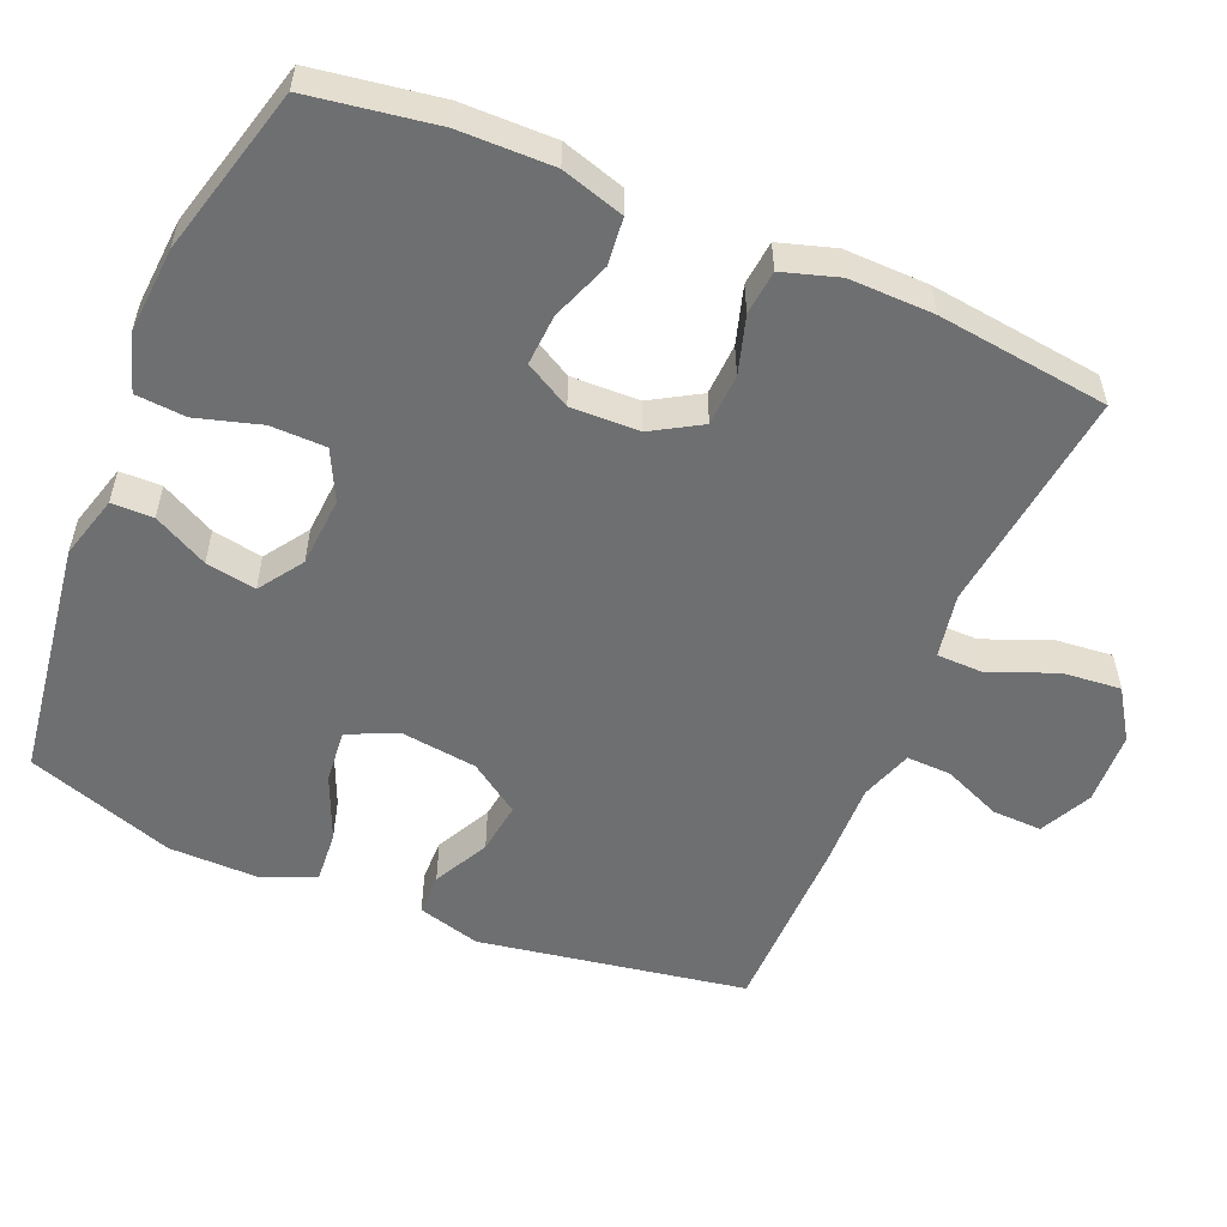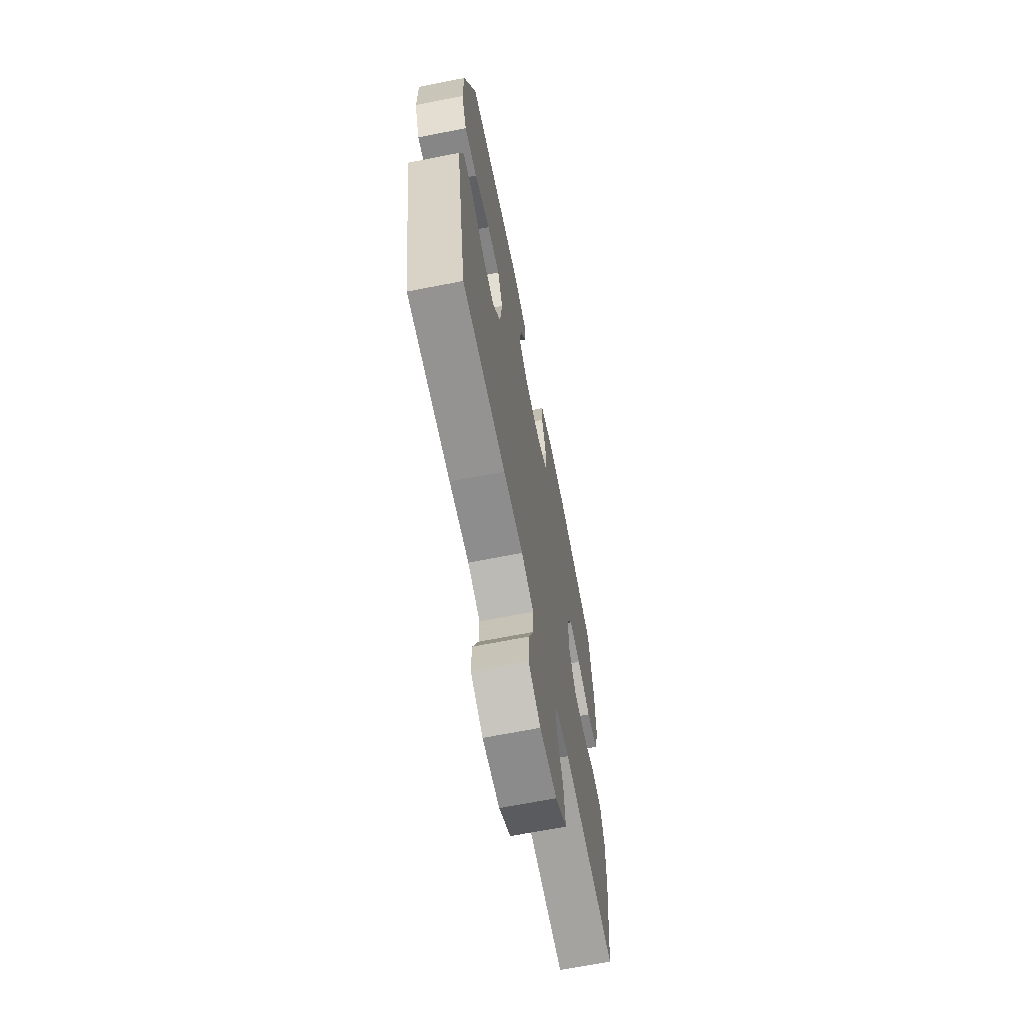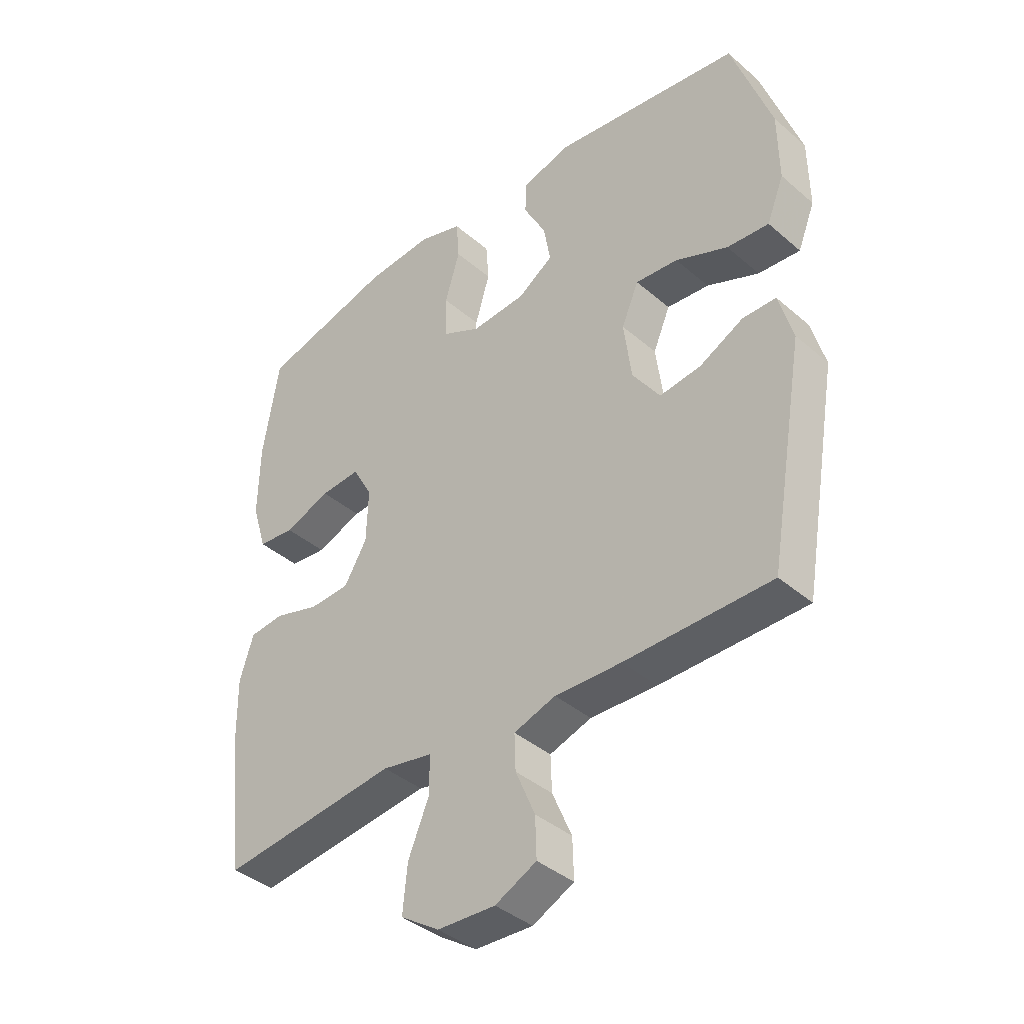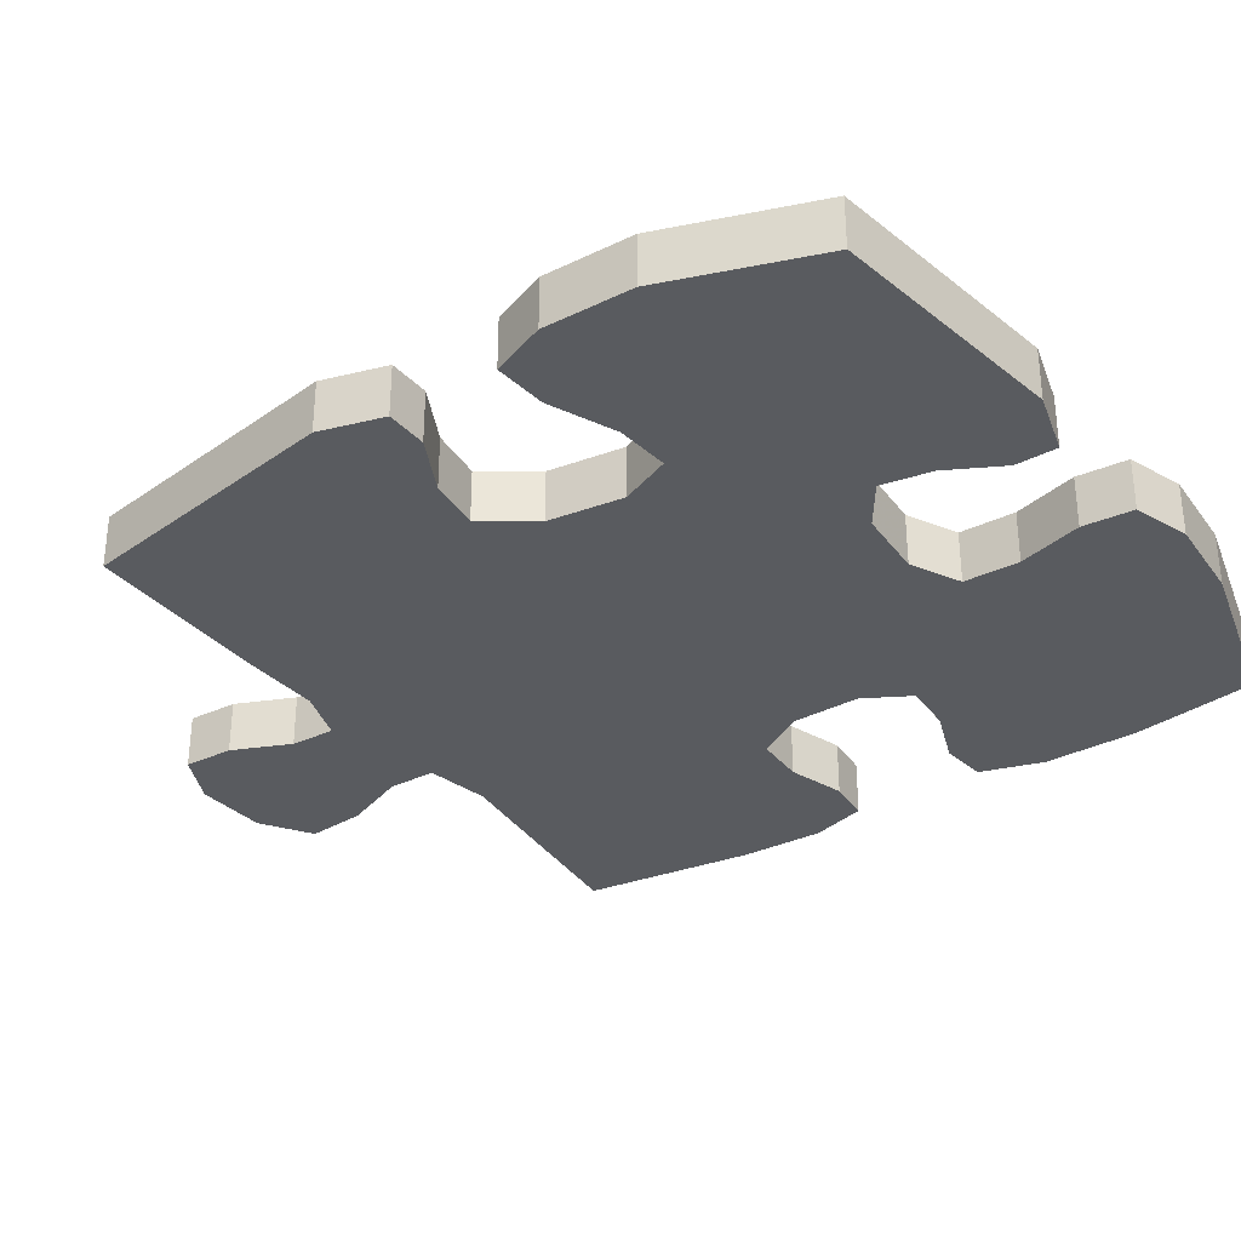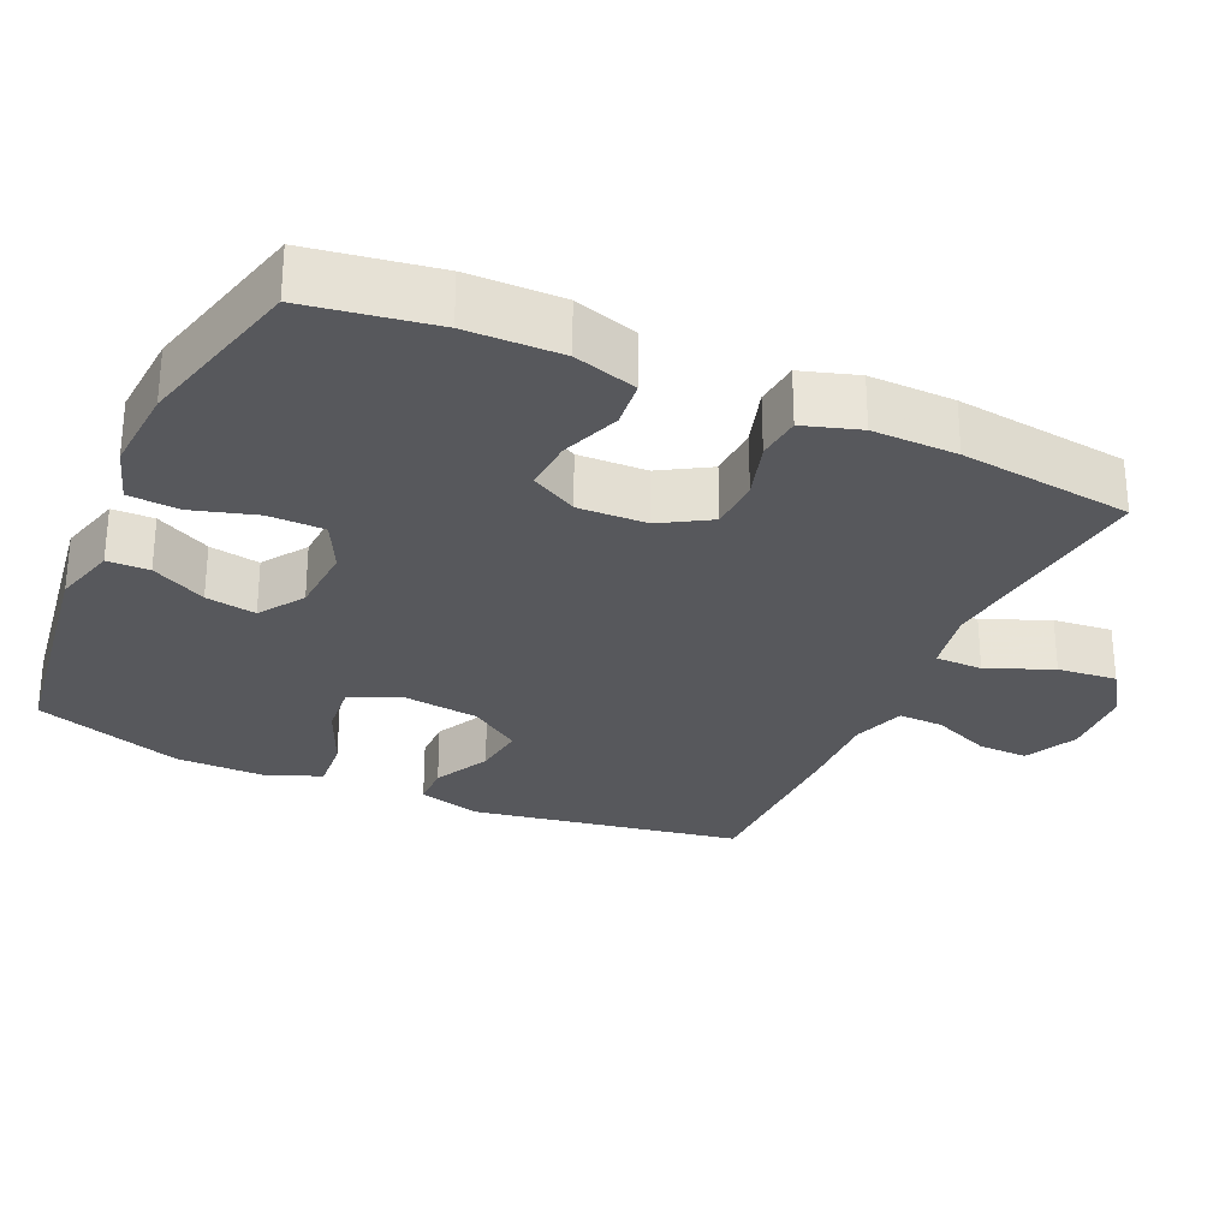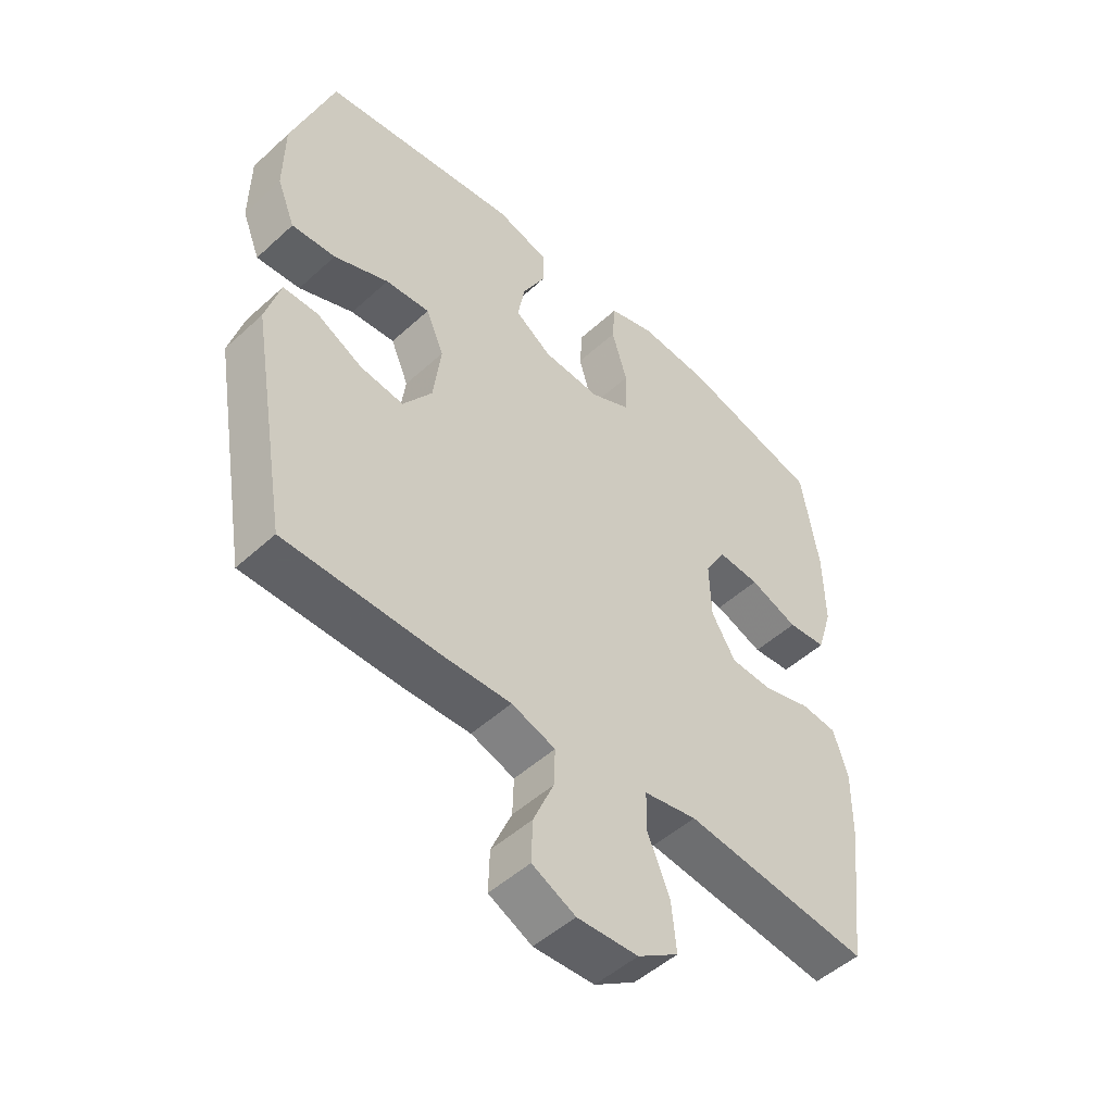
<metadata>
{"format":"obj","ext":"obj","renderer":"f3d","projection":"perspective","resolution":1024,"background":"white","views":[{"elev":-54.5,"azim":66.9,"up":"+Y"},{"elev":-66.6,"azim":-78.8,"up":"+Z"},{"elev":-39.8,"azim":-136.6,"up":"+Z"},{"elev":-32.7,"azim":-55.7,"up":"+Y"},{"elev":-28.4,"azim":65.7,"up":"+Y"},{"elev":-50.3,"azim":-45.1,"up":"+Z"}]}
</metadata>
<code>
v -0.5 0.07 -0.5
v -0.564 0.07 -0.132
v -0.54 0.07 -0.045
v -0.482 0.07 -0.044
v -0.405 0.07 -0.083
v -0.333 0.07 -0.092
v -0.285 0.07 -0.022
v -0.272 0.07 0.081
v -0.302 0.07 0.151
v -0.376 0.07 0.144
v -0.467 0.07 0.105
v -0.54 0.07 0.099
v -0.57 0.07 0.174
v -0.569 0.07 0.296
v -0.5 0.07 0.5
v -0.17 0.07 0.548
v -0.083 0.07 0.524
v -0.082 0.07 0.467
v -0.121 0.07 0.392
v -0.133 0.07 0.323
v -0.072 0.07 0.282
v 0.024 0.07 0.276
v 0.092 0.07 0.31
v 0.093 0.07 0.386
v 0.067 0.07 0.474
v 0.072 0.07 0.543
v 0.149 0.07 0.568
v 0.268 0.07 0.56
v 0.5 0.07 0.5
v 0.528 0.07 0.326
v 0.53 0.07 0.197
v 0.504 0.07 0.111
v 0.439 0.07 0.104
v 0.358 0.07 0.134
v 0.288 0.07 0.138
v 0.253 0.07 0.075
v 0.256 0.07 -0.019
v 0.296 0.07 -0.086
v 0.367 0.07 -0.089
v 0.446 0.07 -0.065
v 0.507 0.07 -0.071
v 0.531 0.07 -0.148
v 0.529 0.07 -0.264
v 0.5 0.07 -0.5
v 0.19 0.07 -0.465
v 0.102 0.07 -0.482
v 0.101 0.07 -0.547
v 0.138 0.07 -0.636
v 0.146 0.07 -0.717
v 0.078 0.07 -0.762
v -0.023 0.07 -0.767
v -0.095 0.07 -0.732
v -0.093 0.07 -0.663
v -0.059 0.07 -0.583
v -0.057 0.07 -0.521
v -0.13 0.07 -0.497
v -0.246 0.07 -0.501
v -0.5 0 -0.5
v -0.564 0 -0.132
v -0.54 0 -0.045
v -0.482 0 -0.044
v -0.405 0 -0.083
v -0.333 0 -0.092
v -0.285 0 -0.022
v -0.272 0 0.081
v -0.302 0 0.151
v -0.376 0 0.144
v -0.467 0 0.105
v -0.54 0 0.099
v -0.57 0 0.174
v -0.569 0 0.296
v -0.5 0 0.5
v -0.17 0 0.548
v -0.083 0 0.524
v -0.082 0 0.467
v -0.121 0 0.392
v -0.133 0 0.323
v -0.072 0 0.282
v 0.024 0 0.276
v 0.092 0 0.31
v 0.093 0 0.386
v 0.067 0 0.474
v 0.072 0 0.543
v 0.149 0 0.568
v 0.268 0 0.56
v 0.5 0 0.5
v 0.528 0 0.326
v 0.53 0 0.197
v 0.504 0 0.111
v 0.439 0 0.104
v 0.358 0 0.134
v 0.288 0 0.138
v 0.253 0 0.075
v 0.256 0 -0.019
v 0.296 0 -0.086
v 0.367 0 -0.089
v 0.446 0 -0.065
v 0.507 0 -0.071
v 0.531 0 -0.148
v 0.529 0 -0.264
v 0.5 0 -0.5
v 0.19 0 -0.465
v 0.102 0 -0.482
v 0.101 0 -0.547
v 0.138 0 -0.636
v 0.146 0 -0.717
v 0.078 0 -0.762
v -0.023 0 -0.767
v -0.095 0 -0.732
v -0.093 0 -0.663
v -0.059 0 -0.583
v -0.057 0 -0.521
v -0.13 0 -0.497
v -0.246 0 -0.501
f 56 57 1 2
f 55 56 2 3
f 51 52 53 54
f 51 54 55
f 50 51 55
f 47 48 49 50
f 46 47 50 55
f 42 43 44 45
f 42 45 46
f 39 40 41 42
f 38 39 42 46
f 37 38 46 55
f 31 32 33 34
f 31 34 35
f 30 31 35
f 29 30 35
f 28 29 35
f 27 28 35 36
f 24 25 26 27
f 23 24 27 36
f 16 17 18 19
f 16 19 20
f 15 16 20
f 14 15 20 21
f 10 11 12 13
f 9 10 13 14
f 55 3 4 5
f 55 5 6
f 37 55 6 7
f 22 23 36 37
f 22 37 7 8
f 9 14 21 22
f 8 9 22
f 59 58 114 113
f 60 59 113 112
f 111 110 109 108
f 112 111 108
f 112 108 107
f 107 106 105 104
f 112 107 104 103
f 102 101 100 99
f 103 102 99
f 99 98 97 96
f 103 99 96 95
f 112 103 95 94
f 91 90 89 88
f 92 91 88
f 92 88 87
f 92 87 86
f 92 86 85
f 93 92 85 84
f 84 83 82 81
f 93 84 81 80
f 76 75 74 73
f 77 76 73
f 77 73 72
f 78 77 72 71
f 70 69 68 67
f 71 70 67 66
f 62 61 60 112
f 63 62 112
f 64 63 112 94
f 94 93 80 79
f 65 64 94 79
f 79 78 71 66
f 79 66 65
f 1 58 59 2
f 2 59 60 3
f 3 60 61 4
f 4 61 62 5
f 5 62 63 6
f 6 63 64 7
f 7 64 65 8
f 8 65 66 9
f 9 66 67 10
f 10 67 68 11
f 11 68 69 12
f 12 69 70 13
f 13 70 71 14
f 14 71 72 15
f 15 72 73 16
f 16 73 74 17
f 17 74 75 18
f 18 75 76 19
f 19 76 77 20
f 20 77 78 21
f 21 78 79 22
f 22 79 80 23
f 23 80 81 24
f 24 81 82 25
f 25 82 83 26
f 26 83 84 27
f 27 84 85 28
f 28 85 86 29
f 29 86 87 30
f 30 87 88 31
f 31 88 89 32
f 32 89 90 33
f 33 90 91 34
f 34 91 92 35
f 35 92 93 36
f 36 93 94 37
f 37 94 95 38
f 38 95 96 39
f 39 96 97 40
f 40 97 98 41
f 41 98 99 42
f 42 99 100 43
f 43 100 101 44
f 44 101 102 45
f 45 102 103 46
f 46 103 104 47
f 47 104 105 48
f 48 105 106 49
f 49 106 107 50
f 50 107 108 51
f 51 108 109 52
f 52 109 110 53
f 53 110 111 54
f 54 111 112 55
f 55 112 113 56
f 56 113 114 57
f 57 114 58 1

</code>
